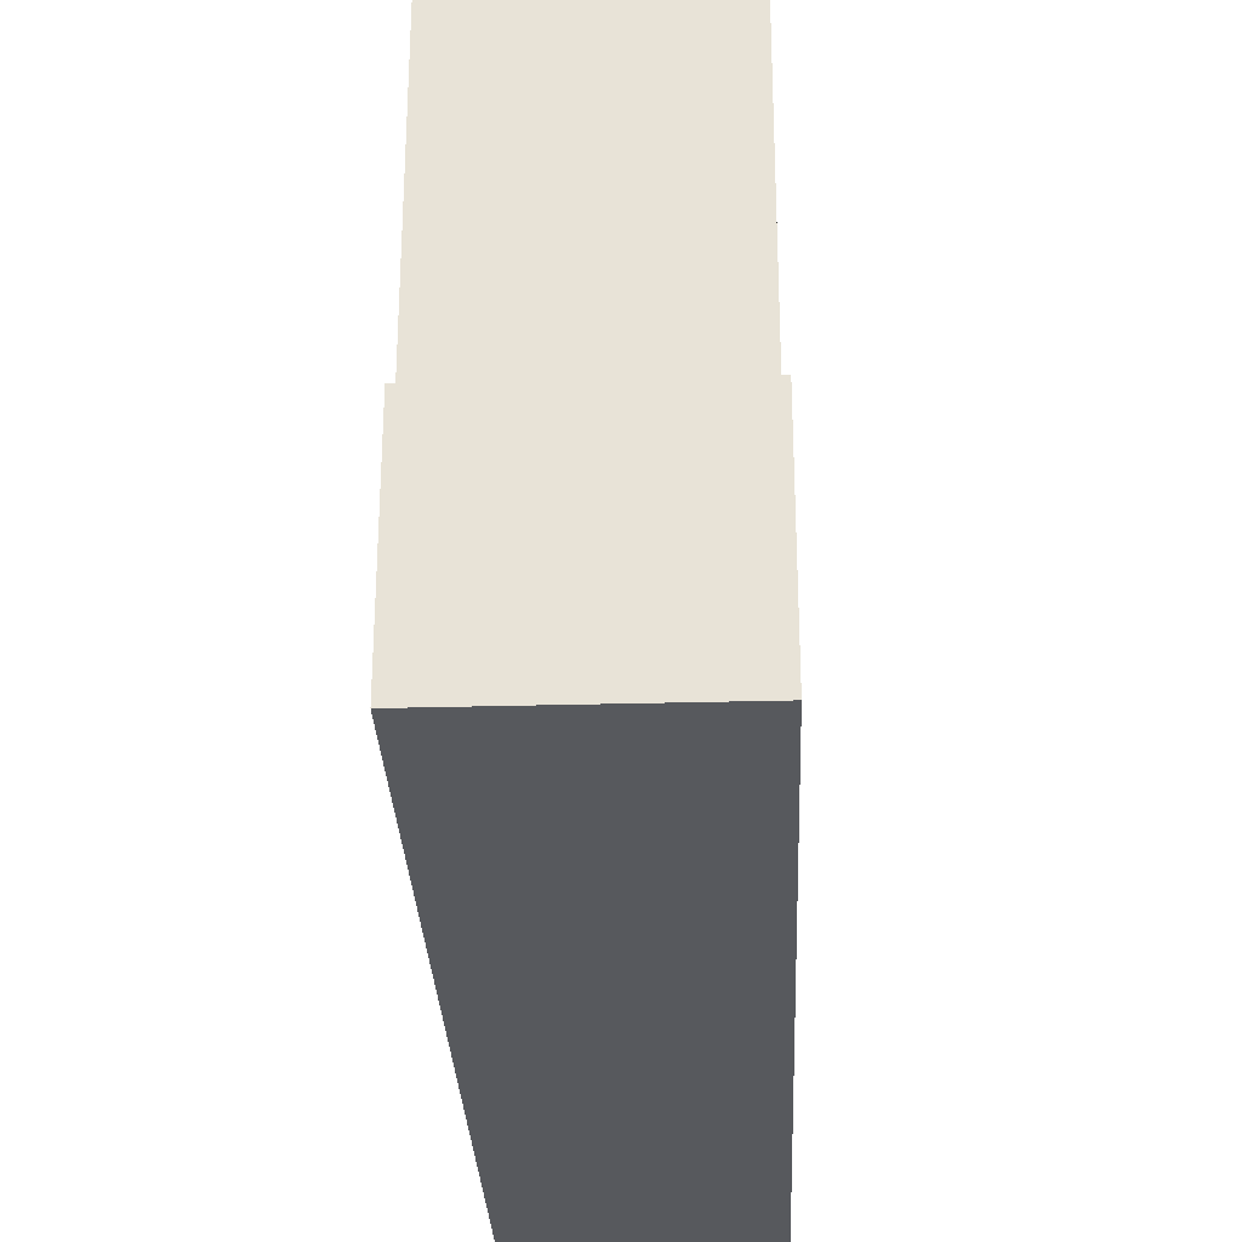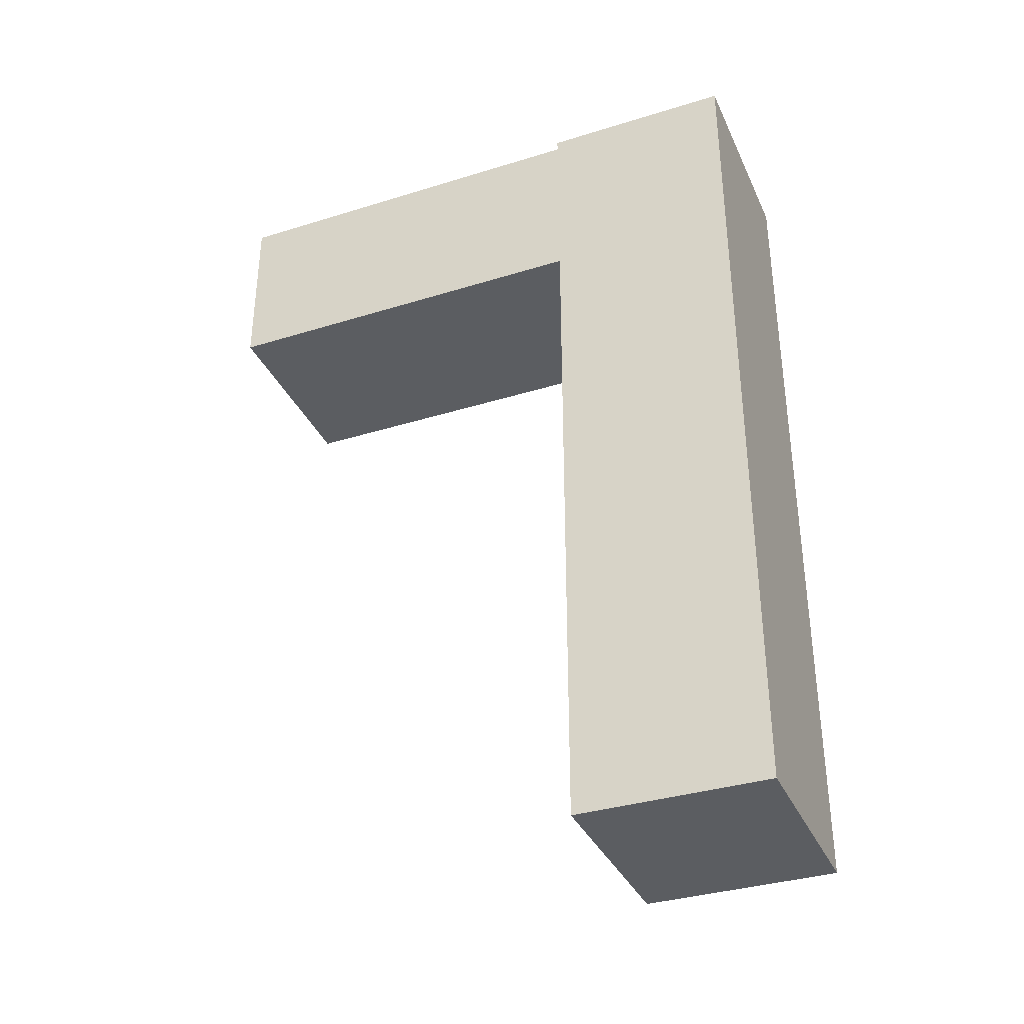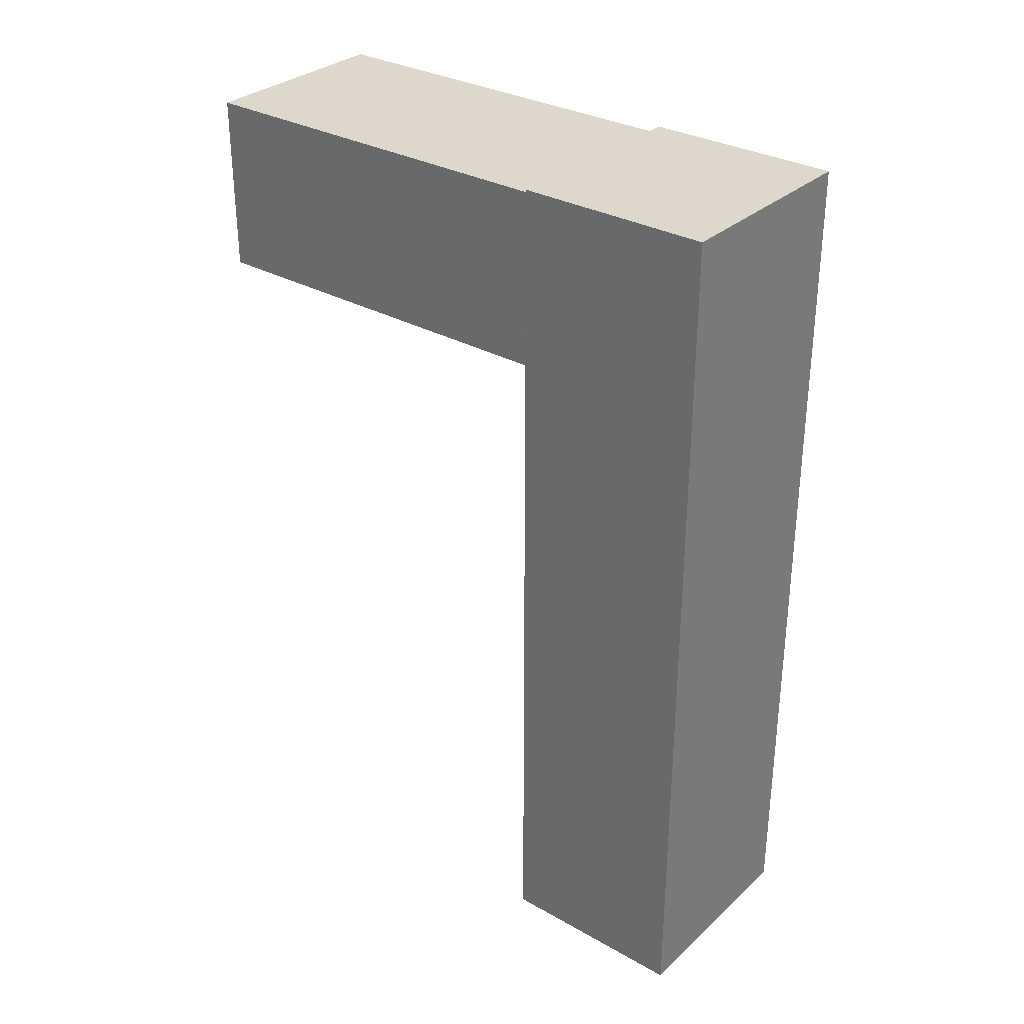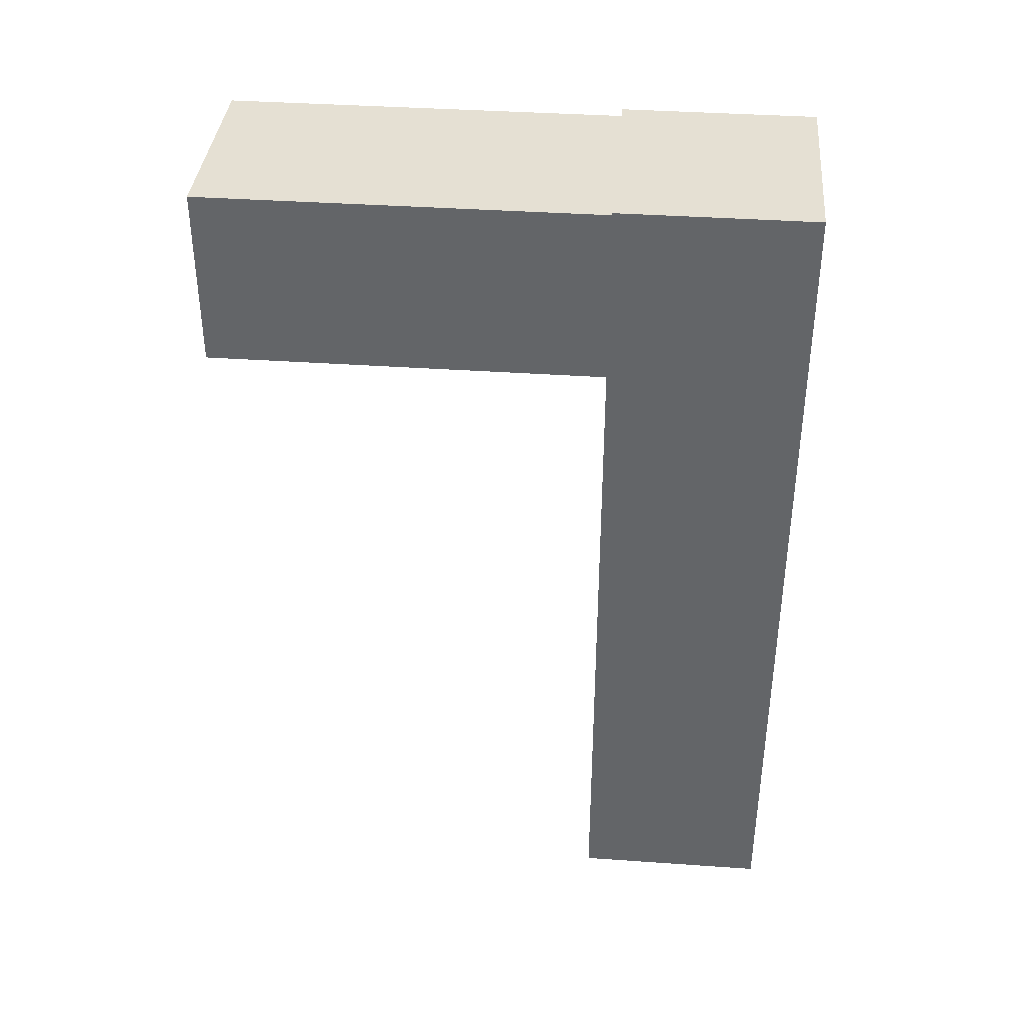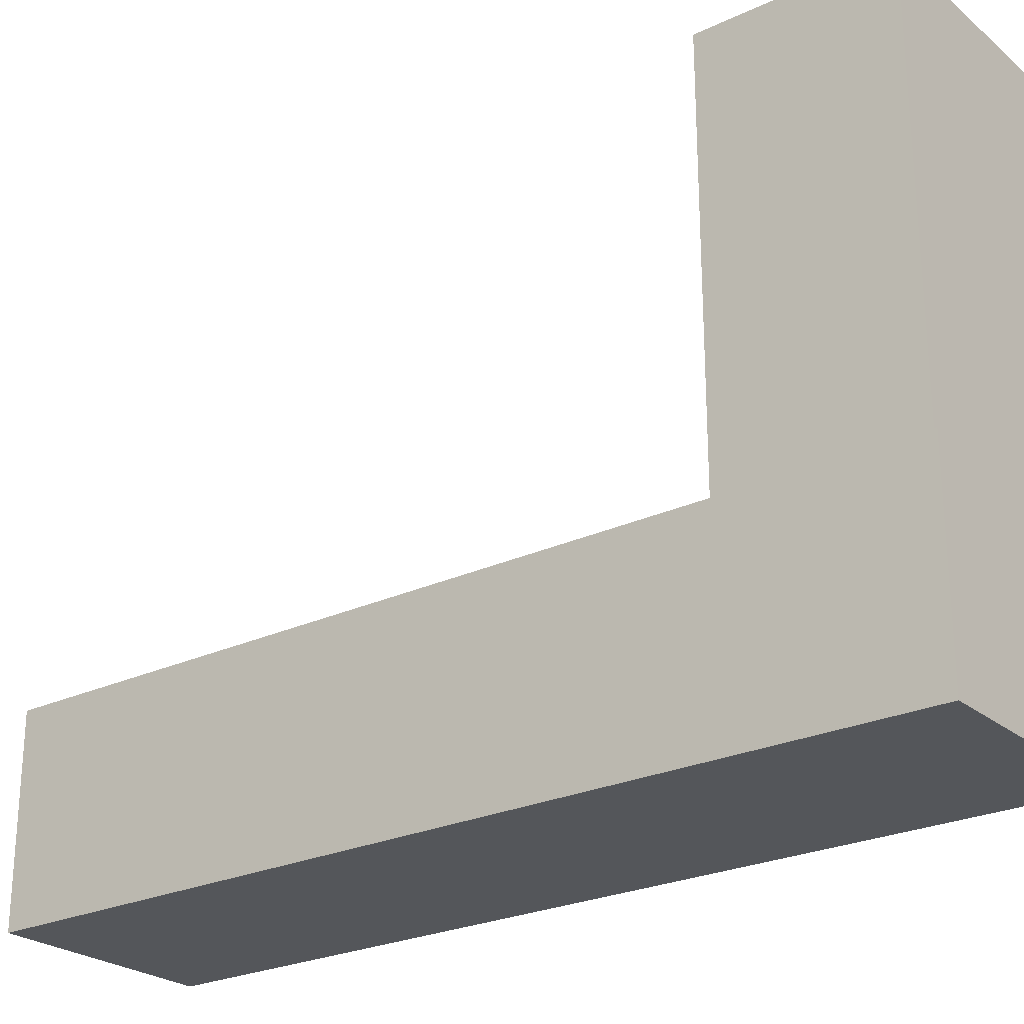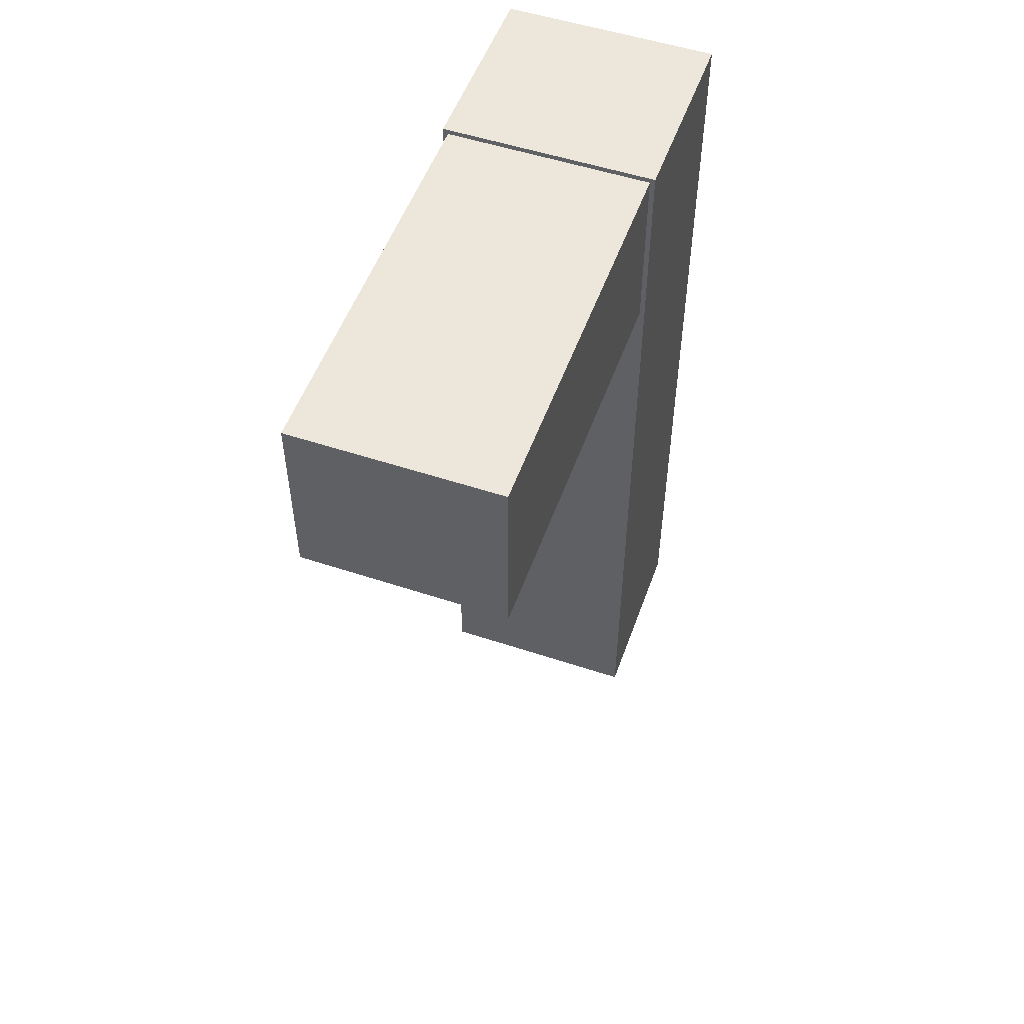
<metadata>
{"format":"obj","ext":"obj","renderer":"f3d","projection":"perspective","resolution":1024,"background":"white","views":[{"elev":-29.6,"azim":2.3,"up":"+Y"},{"elev":-35.4,"azim":-67.7,"up":"+Z"},{"elev":31.5,"azim":-51.4,"up":"+Z"},{"elev":38.0,"azim":-84.9,"up":"+Z"},{"elev":-25.1,"azim":-52.6,"up":"+Y"},{"elev":52.8,"azim":-160.4,"up":"+Z"}]}
</metadata>
<code>
v 19 -19 -88
v 19 -58 -88
v -24 -58 -88
v -24 -58 -88
v -24 -19 -88
v 19 -19 -88
v 19 -19 88
v -24 -19 88
v -24 -58 88
v -24 -58 88
v 19 -58 88
v 19 -19 88
v -24 -19 88
v -24 -19 -88
v -24 -58 -88
v -24 -58 -88
v -24 -58 88
v -24 -19 88
v 19 -19 88
v 19 -19 -88
v -24 -19 -88
v -24 -19 -88
v -24 -19 88
v 19 -19 88
v 19 -58 88
v 19 -58 -88
v 19 -19 -88
v 19 -19 -88
v 19 -19 88
v 19 -58 88
v -24 -58 88
v -24 -58 -88
v 19 -58 -88
v 19 -58 -88
v 19 -58 88
v -24 -58 88
v 18 61 51
v -23 61 51
v -23 61 87
v -23 61 87
v 18 61 87
v 18 61 51
v -23 61 51
v -23 -21 51
v -23 -21 87
v -23 -21 87
v -23 61 87
v -23 61 51
v 18 61 51
v 18 -21 51
v -23 -21 51
v -23 -21 51
v -23 61 51
v 18 61 51
v 18 61 87
v 18 -21 87
v 18 -21 51
v 18 -21 51
v 18 61 51
v 18 61 87
v -23 61 87
v -23 -21 87
v 18 -21 87
v 18 -21 87
v 18 61 87
v -23 61 87
f 1 2 3
f 4 5 6
f 7 8 9
f 10 11 12
f 13 14 15
f 16 17 18
f 19 20 21
f 22 23 24
f 25 26 27
f 28 29 30
f 31 32 33
f 34 35 36
f 37 38 39
f 40 41 42
f 43 44 45
f 46 47 48
f 49 50 51
f 52 53 54
f 55 56 57
f 58 59 60
f 61 62 63
f 64 65 66

</code>
